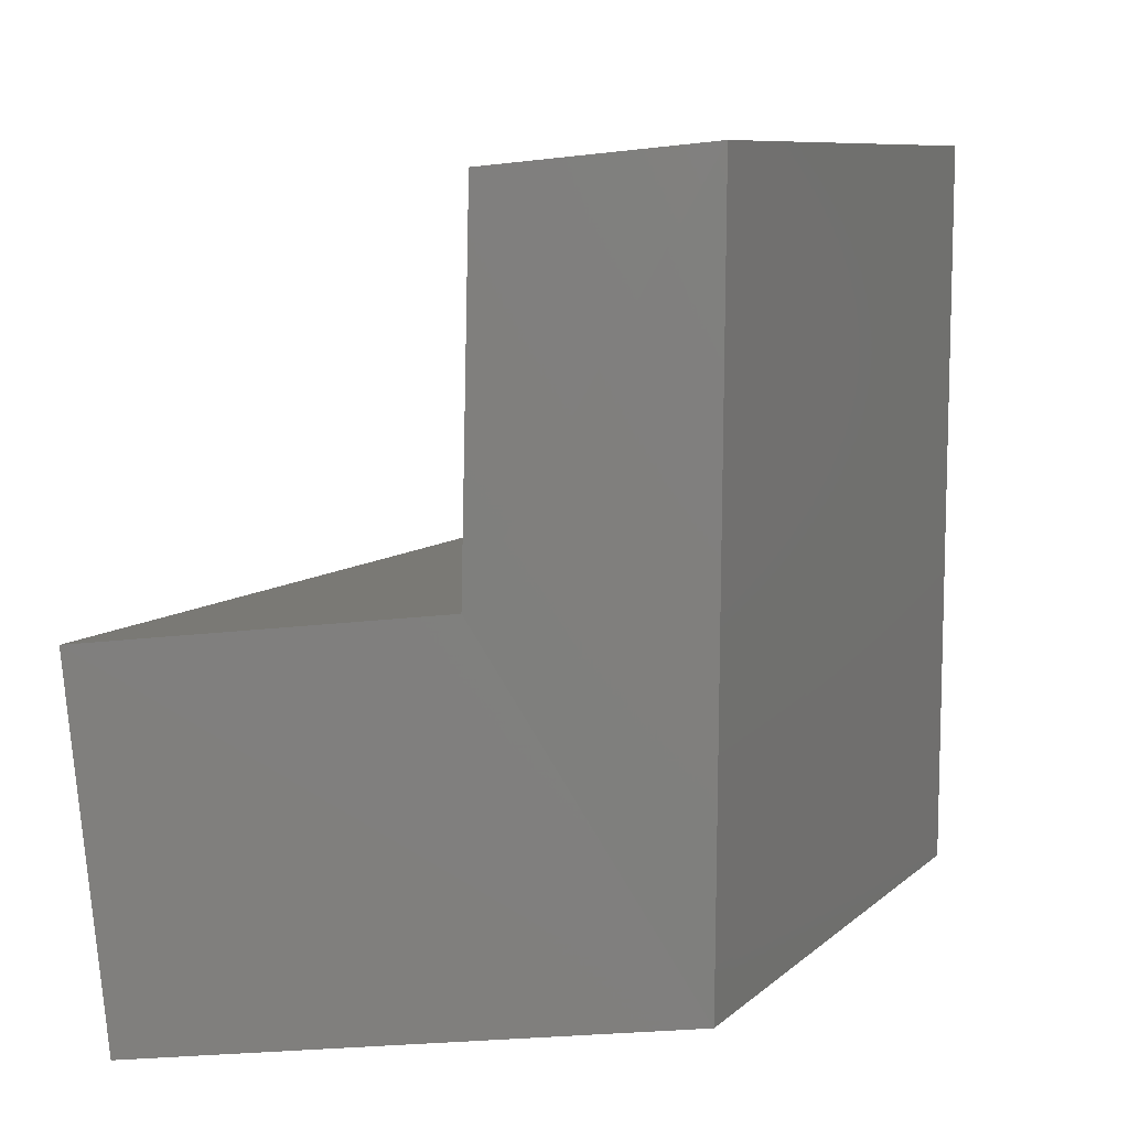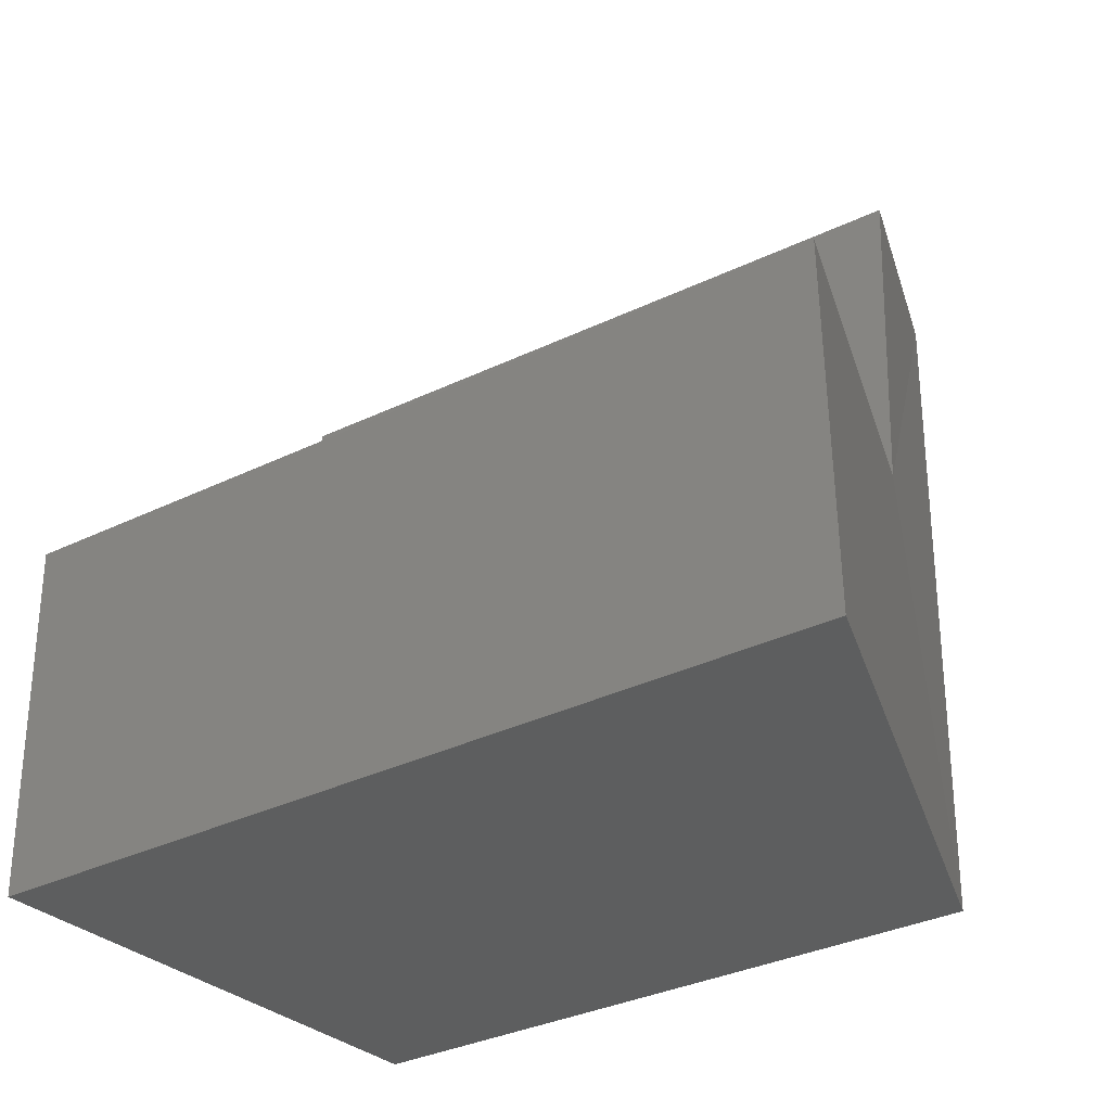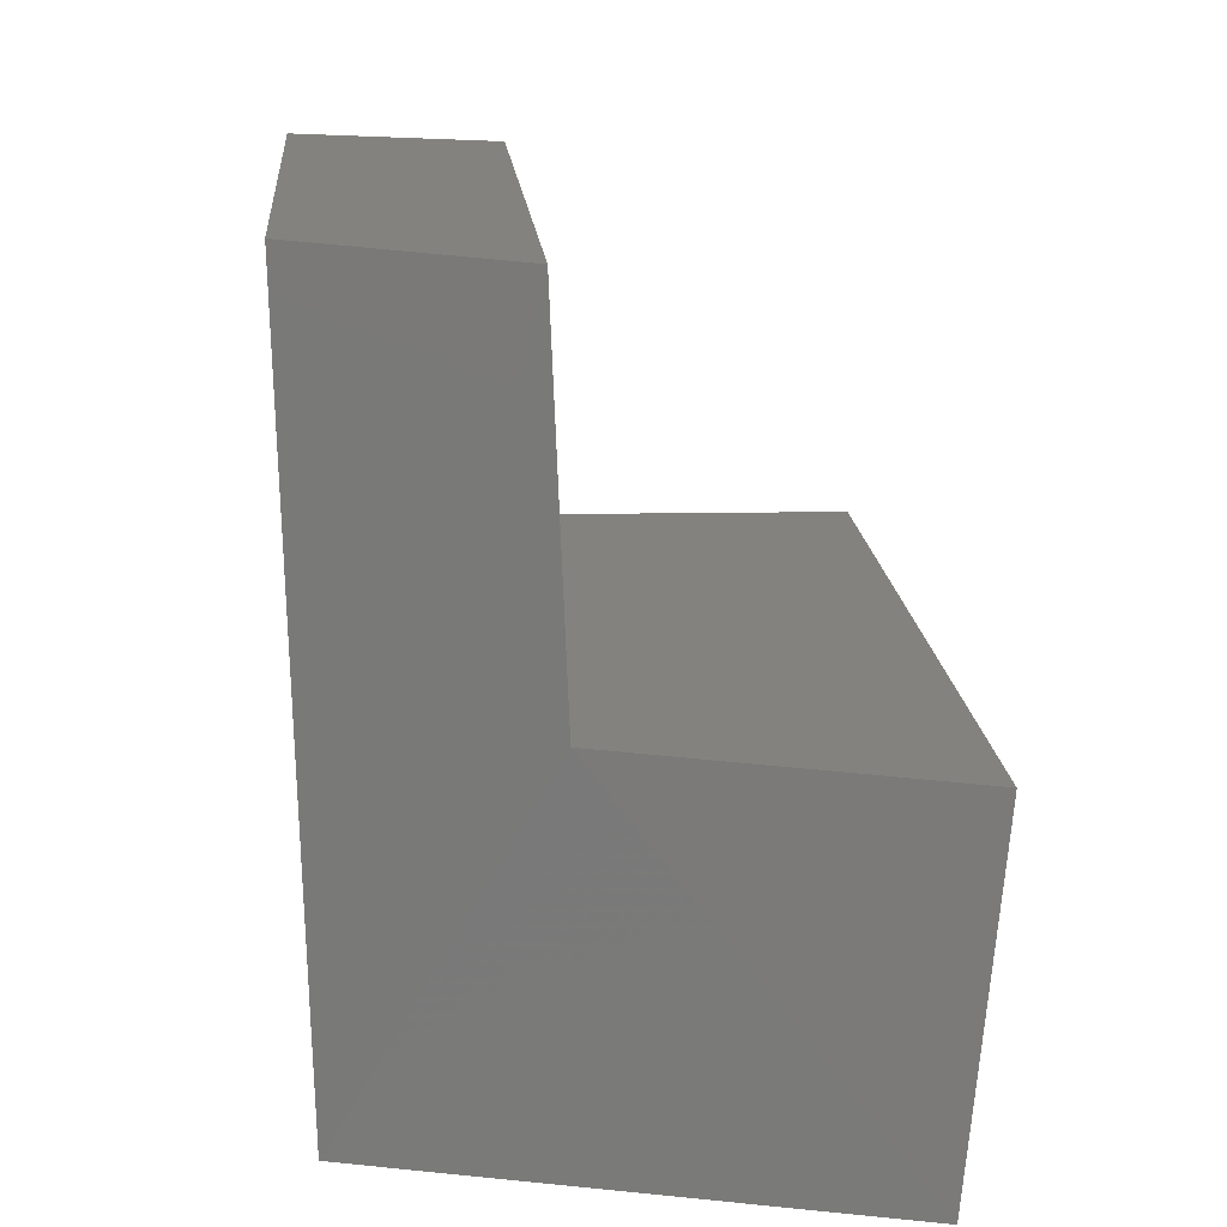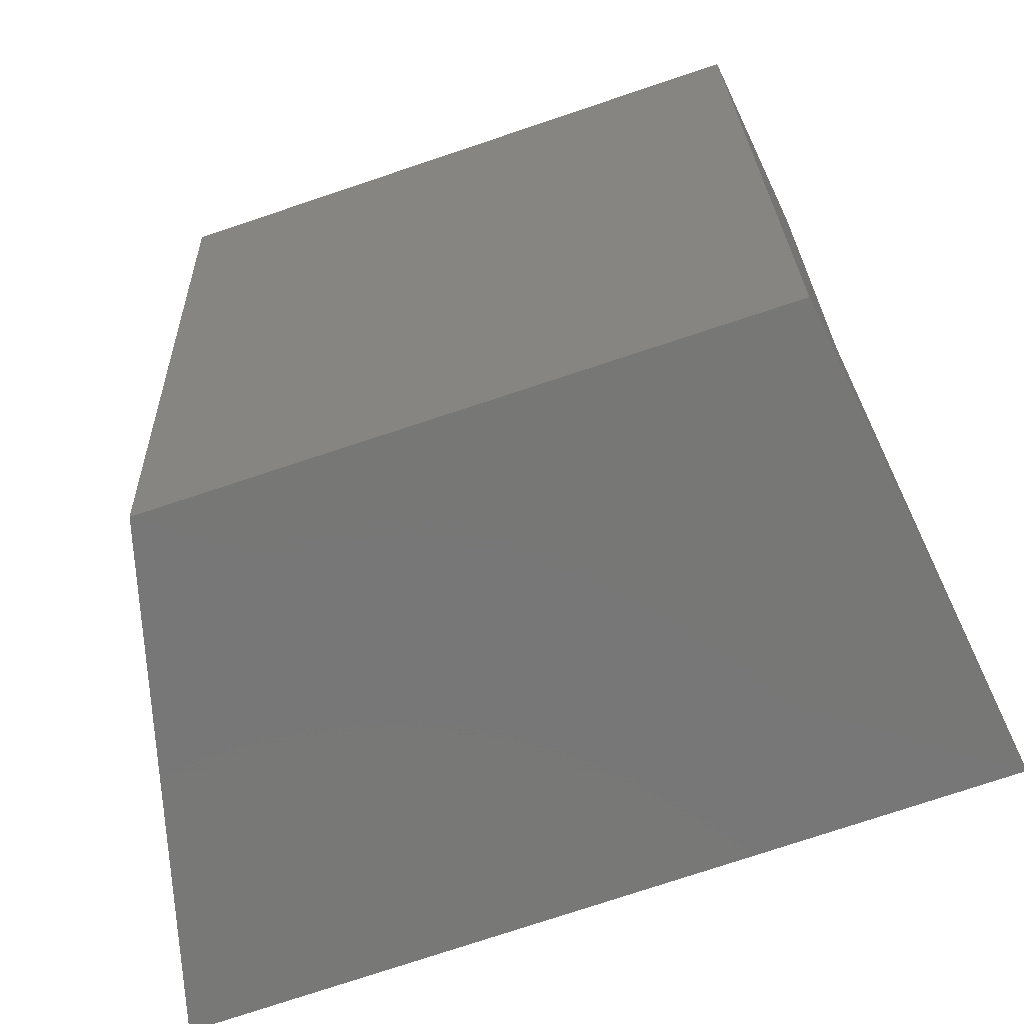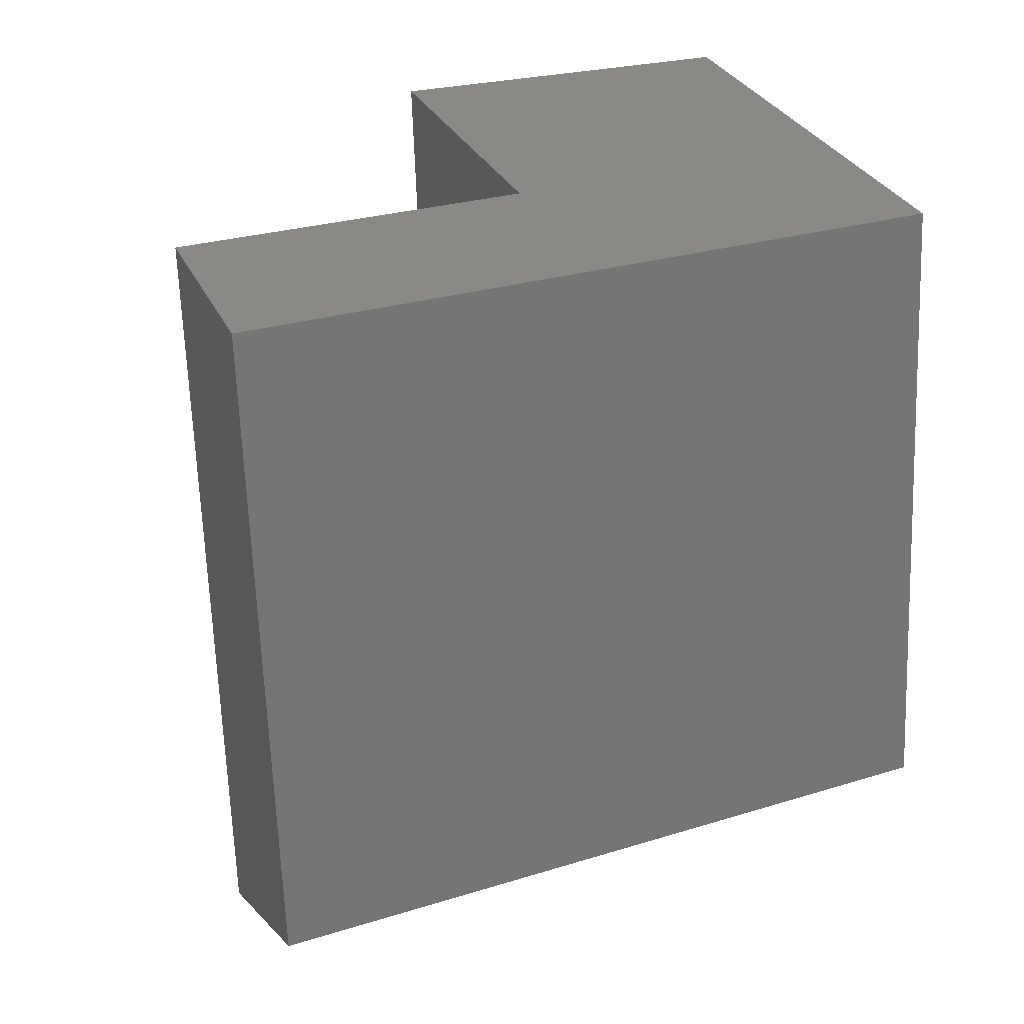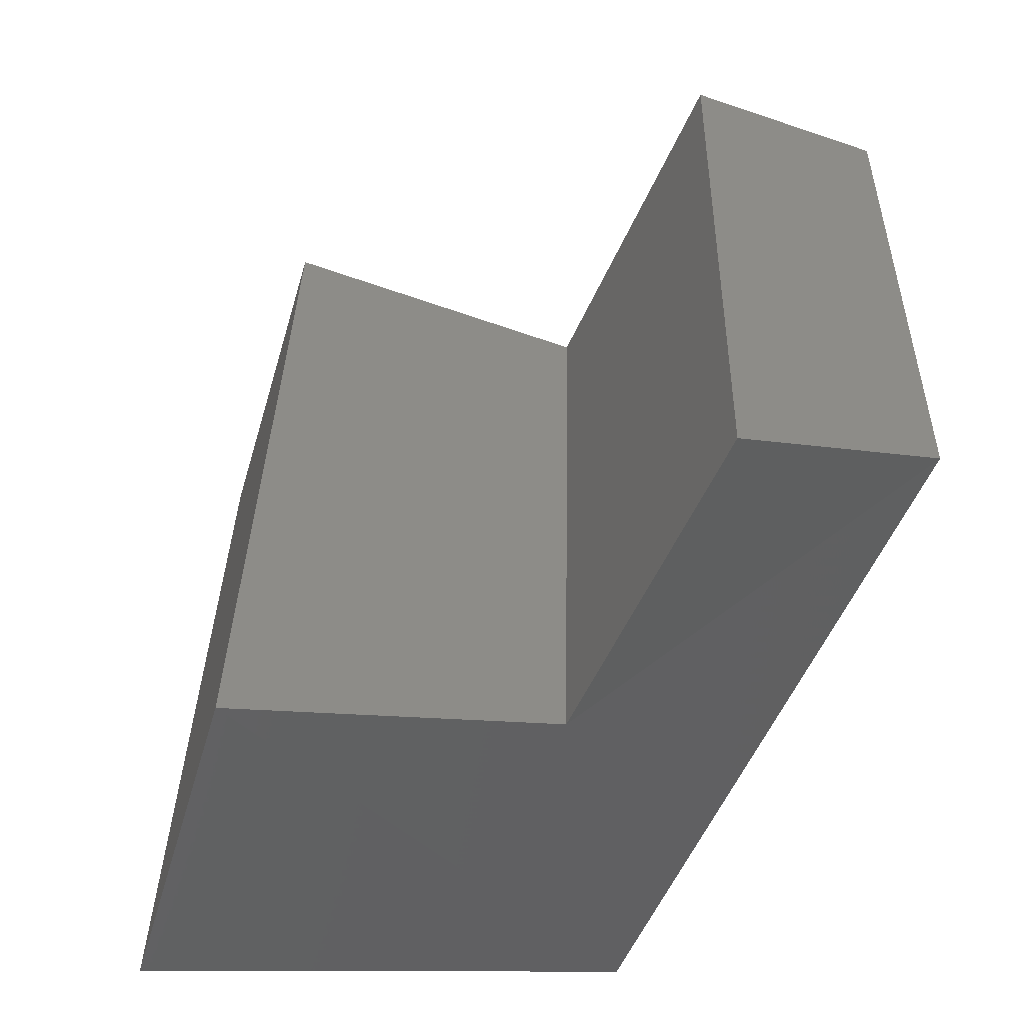
<metadata>
{"format":"stl","ext":"stl","renderer":"f3d","projection":"perspective","resolution":1024,"background":"white","views":[{"elev":5.7,"azim":25.0,"up":"+Z"},{"elev":-39.4,"azim":-57.8,"up":"+Z"},{"elev":18.9,"azim":175.2,"up":"+Z"},{"elev":-64.3,"azim":108.4,"up":"+Z"},{"elev":21.9,"azim":63.9,"up":"+Y"},{"elev":-56.7,"azim":-21.7,"up":"+Y"}]}
</metadata>
<code>
# stl→obj: 12 verts, 20 faces
v 6.902 2.876 3.446
v 6.89 2.87 3.575
v 7.082 2.925 3.465
v 7.01 2.903 3.587
v 7.087 2.919 3.724
v 7.015 2.899 3.717
v 7.087 3.141 3.734
v 7.016 3.15 3.728
v 7.082 3.148 3.474
v 7.011 3.153 3.598
v 6.905 3.172 3.459
v 6.893 3.167 3.588
f 1 2 3
f 2 3 4
f 3 4 5
f 4 5 6
f 7 8 9
f 8 9 10
f 9 10 11
f 10 11 12
f 6 4 8
f 4 8 10
f 10 12 4
f 12 4 2
f 5 7 3
f 7 3 9
f 7 8 5
f 8 5 6
f 12 11 2
f 11 2 1
f 1 3 11
f 3 11 9

</code>
